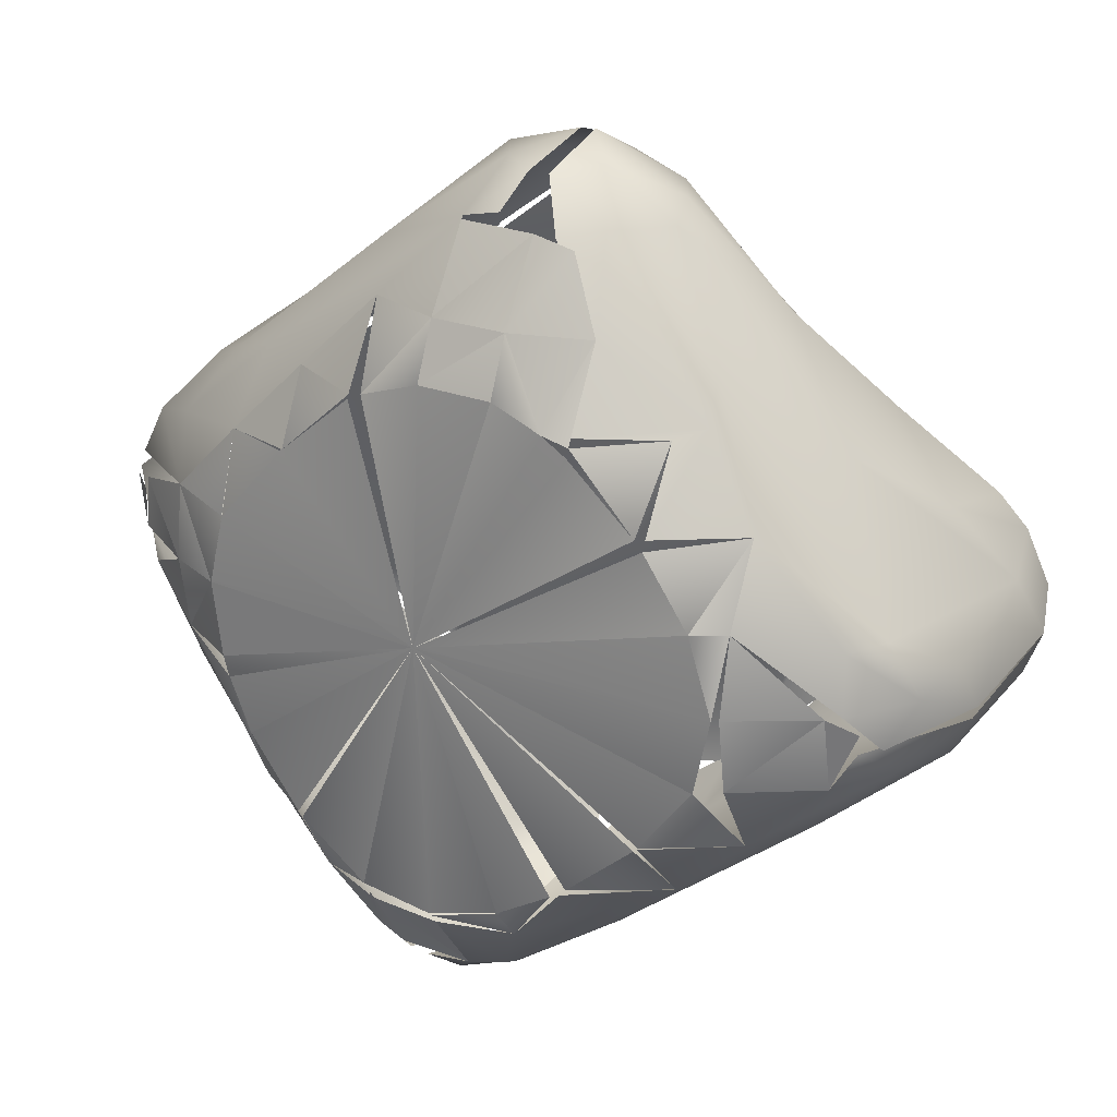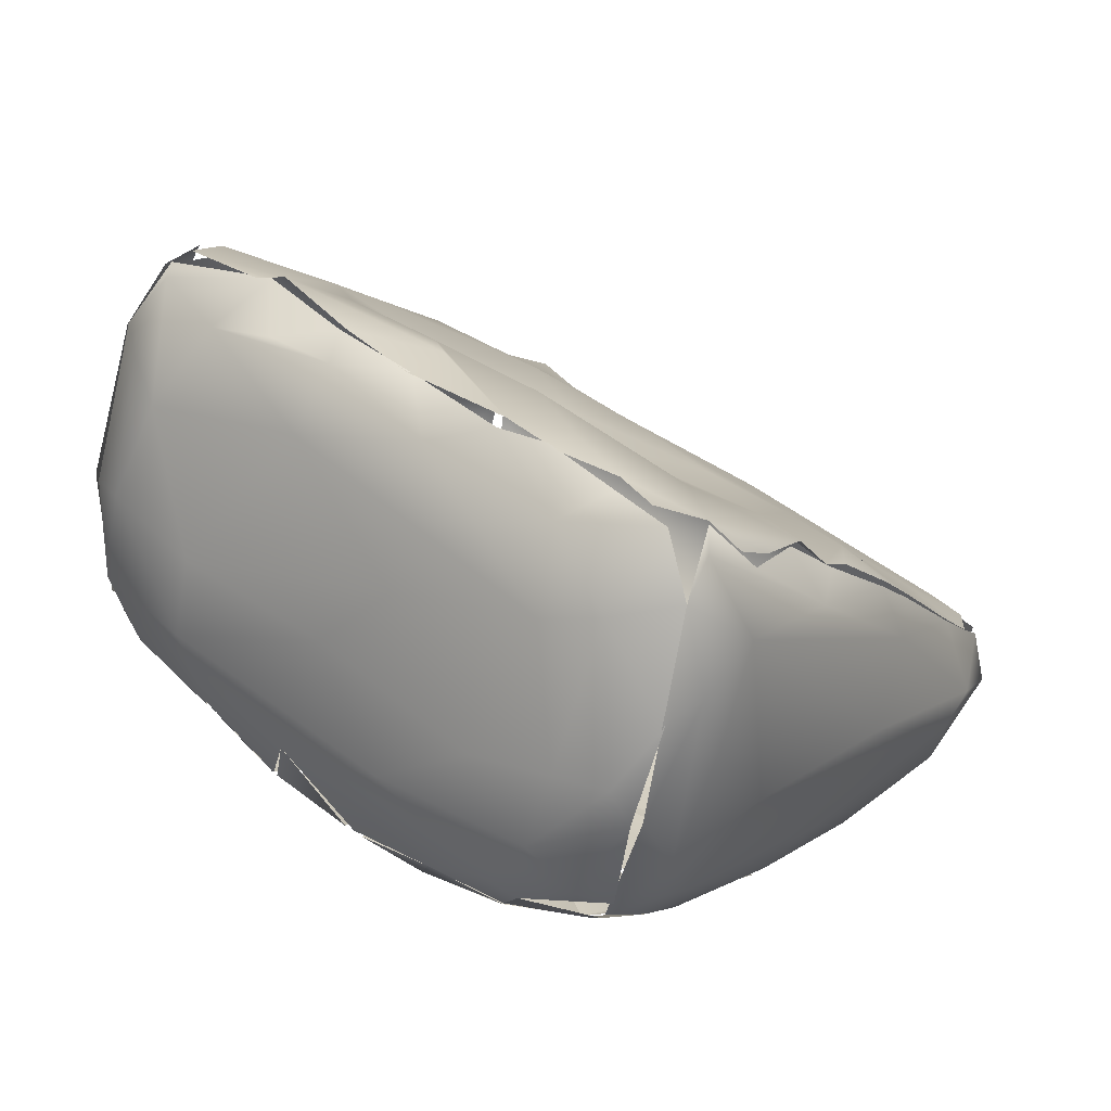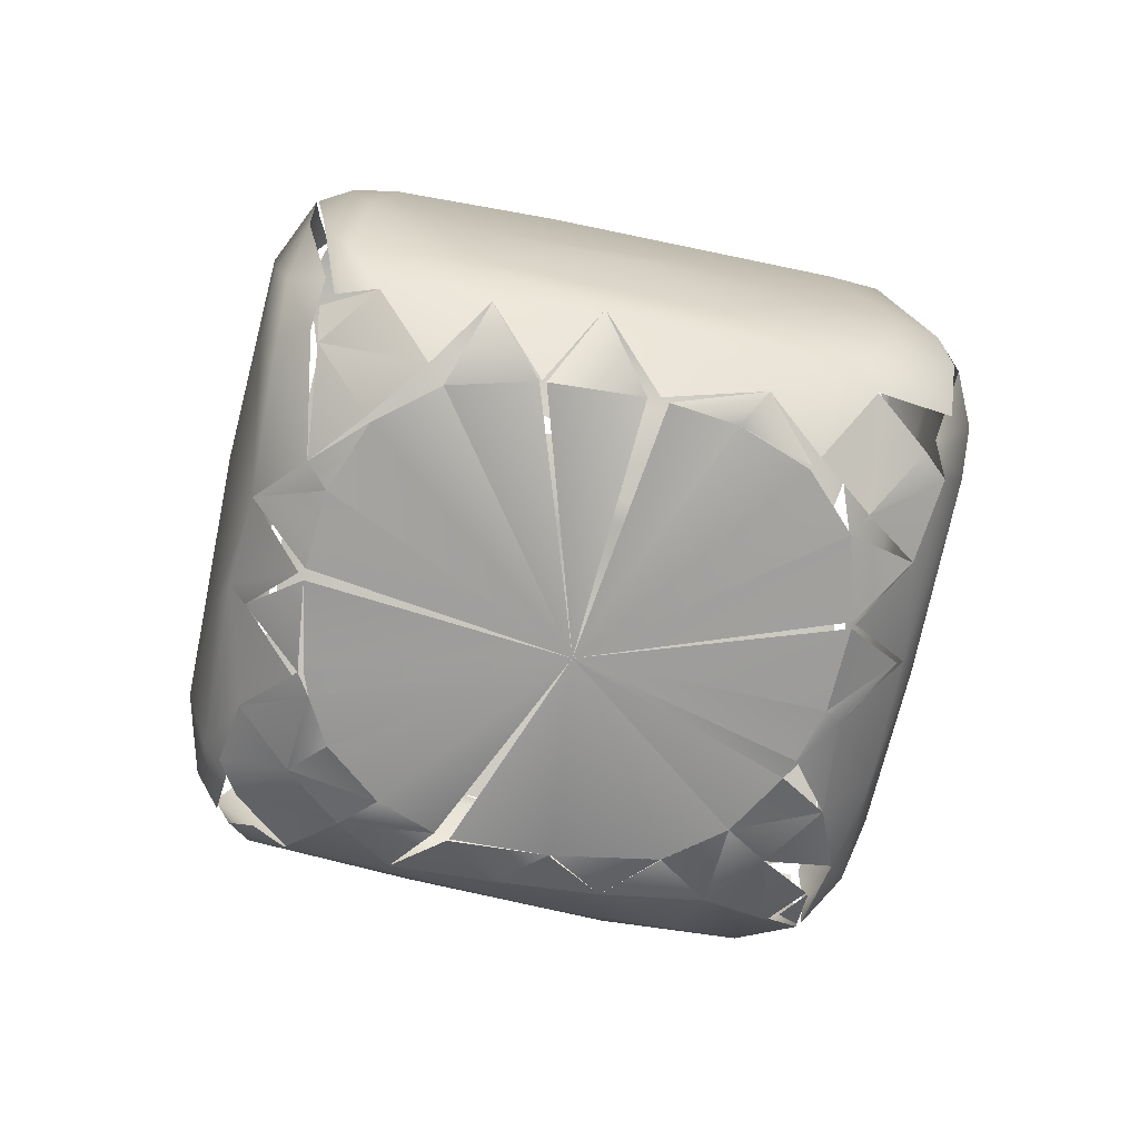
<metadata>
{"format":"obj","ext":"obj","renderer":"f3d","projection":"perspective","resolution":1024,"background":"white","views":[{"elev":24.5,"azim":-148.4,"up":"+Y"},{"elev":-65.0,"azim":-14.7,"up":"+Y"},{"elev":-70.9,"azim":-50.6,"up":"+Z"}]}
</metadata>
<code>
v -0.04147 -0.01679 -0.009519
v -0.04354 -0.007164 -0.009519
v -0.005794 -0.007164 -0.01162
v -0.005794 -0.007164 -0.01162
v -0.005794 -0.04387 -0.009519
v -0.01542 -0.04072 -0.009519
v -0.01542 -0.04072 -0.009519
v -0.0229 -0.03605 -0.009519
v -0.02397 -0.03525 -0.009519
v -0.02505 -0.03444 -0.009519
v -0.03405 -0.02642 -0.009519
v -0.03437 -0.02612 -0.009519
v -0.03468 -0.02583 -0.009519
v -0.04147 -0.01679 -0.009519
v -0.02403 -0.04657 0.004925
v -0.03363 -0.04087 0.01696
v -0.01061 -0.05452 0.0001101
v -0.005794 -0.05531 -0.001246
v -0.03468 -0.03605 -0.0002348
v -0.01542 -0.04568 -0.005592
v -0.005794 -0.04568 -0.008259
v -0.007282 -0.05971 0.007934
v -0.0009794 -0.06056 0.004197
v -0.01541 -0.0553 0.01496
v -0.02746 -0.04468 0.02659
v -0.01265 -0.05742 0.03381
v -0.006998 -0.06153 0.01816
v -0.04431 -0.02642 -0.001836
v -0.04953 -0.02578 0.005681
v -0.05032 -0.02729 0.01622
v -0.05394 -0.01679 -0.0008039
v -0.04431 -0.01679 -0.007508
v -0.05691 -0.009571 0.0001101
v -0.05394 -0.007164 -0.002759
v -0.05394 -0.007164 -0.002759
v -0.05394 -0.01679 -0.0008039
v -0.05679 -0.01198 0.0001101
v -0.05394 -0.007164 -0.002759
v -0.04431 -0.007164 -0.009042
v -0.04431 -0.01679 -0.007508
v -0.04431 -0.01679 -0.007508
v -0.05394 -0.01679 -0.0008039
v -0.0594 -0.01586 0.006128
v -0.06026 -0.01899 0.01832
v -0.05548 -0.007164 -0.001324
v -0.06102 -0.007164 0.007
v -0.05875 -0.01198 0.002466
v -0.05702 -0.007164 0.0001101
v -0.05777 -0.01198 0.001288
v -0.06295 -0.01348 0.01726
v -0.06357 -0.01172 0.01725
v -0.04165 -0.03325 0.03742
v -0.0624 -0.005447 0.0142
v -0.06345 -0.01069 0.03675
v -0.05821 -0.02066 0.03141
v -0.06175 -0.01561 0.03521
v -0.02397 -0.03565 -0.009172
v -0.03453 -0.02612 -0.009408
v -0.03405 -0.02642 -0.009519
v -0.03468 -0.03605 -0.0002348
v -0.0229 -0.03605 -0.009519
v -0.01542 -0.04568 -0.005592
v -0.005794 -0.04432 -0.009204
v -0.01542 -0.04568 -0.005592
v -0.04431 -0.02642 -0.001836
v -0.04431 -0.01679 -0.007508
v -0.04354 -0.007164 -0.009519
v -0.02806 -0.04038 0.04315
v -0.006386 -0.06109 0.03741
v -0.0134 -0.05404 0.0436
v -0.002183 -0.0573 0.04731
v -0.0079 -0.05219 0.04783
v -0.02084 -0.04303 0.04787
v -0.01542 -0.04664 0.049
v -0.007353 -0.04888 0.04807
v -0.003989 -0.05438 0.04811
v -0.01422 -0.04784 0.04883
v -0.05352 -0.02136 0.04287
v -0.03958 -0.03126 0.04588
v -0.04684 -0.02447 0.0446
v -0.06357 -0.01042 0.03644
v -0.06012 -0.01261 0.0442
v -0.0395 -0.02677 0.04839
v -0.04812 -0.01715 0.04882
v -0.06085 -0.007765 0.044
v -0.06008 -0.009571 0.04509
v -0.04993 -0.01715 0.04841
v -0.04672 -0.01679 0.04922
v -0.05755 -0.00596 0.04657
v -0.05815 -0.008367 0.04657
v -0.03855 -0.009102 0.04562
v -0.0407 -0.001747 0.04446
v -0.03047 -0.03184 0.0473
v -0.03859 -0.02664 0.04849
v -0.03107 -0.03184 0.04723
v -0.02006 -0.04147 0.04863
v -0.02729 -0.02522 0.04806
v -0.01265 -0.04207 0.04913
v -0.01615 -0.02949 0.04778
v 0.001428 -0.03966 0.04517
v -0.0284 -0.0204 0.04745
v -0.0123 -0.02462 0.04366
v -0.01061 -0.01258 0.03714
v -0.02209 -0.01325 0.04217
v -0.02114 -0.01017 0.03988
v -0.02626 -0.01077 0.04267
v -0.01482 -0.0169 0.04062
v -0.005886 -0.01081 0.03614
v -0.01814 -0.02281 0.04504
v -0.02009 -0.01378 0.04149
v -0.01582 -0.02466 0.04519
v -0.01061 -0.02161 0.04129
v -0.02299 -0.01452 0.04337
v -0.01542 -0.01439 0.03955
v -0.01542 0.0243 -0.009519
v -0.005794 0.02436 -0.009519
v -0.04047 0.002466 -0.009519
v -0.04047 0.002466 -0.009519
v -0.03468 0.01093 -0.009519
v -0.03431 0.01151 -0.009444
v -0.03368 0.01209 -0.009519
v -0.02505 0.01976 -0.009519
v -0.02505 0.01976 -0.009519
v -0.02185 0.02172 -0.009519
v -0.02185 0.02172 -0.009519
v -0.01542 0.0243 -0.009519
v -0.05478 -0.0001461 0.0001101
v -0.04431 0.002466 -0.007095
v -0.04431 0.002466 -0.007095
v -0.04431 0.01209 -0.002165
v -0.03727 0.02248 0.0001101
v -0.05763 5.839e-05 0.004925
v -0.03589 0.02691 0.004925
v -0.04733 0.01608 0.01531
v -0.06166 -0.001985 0.03141
v -0.05454 0.007074 0.02786
v -0.03547 0.02883 0.02289
v -0.04401 0.01516 0.03442
v -0.04431 0.002466 -0.007095
v -0.04047 0.002466 -0.009519
v -0.04431 0.01209 -0.002165
v -0.03468 0.01093 -0.009519
v -0.03468 0.02172 -0.003385
v -0.03468 0.01209 -0.008919
v -0.03468 0.02172 -0.003385
v -0.02505 0.02074 -0.009028
v -0.02505 0.03135 -0.003368
v -0.02505 0.02172 -0.008536
v -0.02185 0.02172 -0.009519
v -0.02505 0.03135 -0.003368
v -0.02505 0.03135 -0.003368
v -0.01542 0.03135 -0.006474
v -0.01542 0.03135 -0.006474
v -0.005794 0.02436 -0.009519
v -0.01542 0.0243 -0.009519
v -0.01542 0.03135 -0.006474
v -0.005794 0.03135 -0.006489
v -0.005794 0.02436 -0.009519
v -0.02701 0.04067 0.01094
v -0.02541 0.04258 0.01576
v -0.03304 0.02455 0.03107
v -0.02465 0.03575 0.02562
v -0.02626 0.03015 0.0291
v -0.02505 0.03015 0.0292
v -0.01011 0.02972 0.02761
v 0.009854 0.02654 0.02315
v -0.02209 0.04123 0.003721
v -0.02024 0.03965 0.0001101
v -0.01542 0.04098 -0.0006014
v -0.01542 0.04098 -0.0006014
v -0.02024 0.03965 0.0001101
v -0.01783 0.04072 0.0001101
v -0.005794 0.04098 -0.0002288
v -0.005794 0.03135 -0.006489
v -0.005794 0.03135 -0.006489
v -0.01542 0.0418 0.0001101
v -0.01542 0.04098 -0.0006014
v -0.01061 0.04247 0.0001101
v -0.005794 0.04117 -5.934e-05
v -0.01061 0.04247 0.0001101
v -0.01422 0.04629 0.004607
v -0.01845 0.04685 0.009717
v -0.01302 0.0458 0.003841
v -0.007649 0.04701 0.006666
v -0.005794 0.04136 0.0001101
v -0.01061 0.04247 0.0001101
v -0.01181 0.04629 0.004158
v -0.01422 0.04901 0.01455
v -0.01302 0.04923 0.01335
v -0.004515 0.04697 0.01185
v -0.02183 0.04253 0.02191
v -0.0147 0.04504 0.02231
v -0.009171 0.04417 0.02319
v -0.0112 0.04696 0.02036
v -0.002924 0.04416 0.01815
v -0.02144 0.03662 0.0267
v -0.009528 0.04339 0.02418
v -0.01401 0.04418 0.02354
v -0.005247 0.03927 0.02335
v -0.005794 0.04098 0.02278
v -0.007216 0.03978 0.02418
v -0.005192 0.03978 0.02299
v -0.01542 0.04339 0.02402
v -0.05822 -0.0004427 0.04255
v -0.05394 0.003032 0.04344
v -0.04467 0.01116 0.0388
v -0.05514 -0.0005157 0.04529
v -0.04672 0.004873 0.0425
v -0.04818 0.005641 0.04186
v -0.03643 0.009134 0.04007
v -0.04792 0.006664 0.04103
v -0.02775 0.0003777 0.03904
v -0.01338 0.01367 0.03437
v -0.03709 0.01762 0.03563
v -0.009349 -0.003252 0.03638
v -0.0006843 0.004467 0.03391
v -0.03829 0.01738 0.03548
v -0.02686 0.0195 0.03533
v -0.03107 0.02413 0.03249
v 0.02389 -0.01679 -0.009519
v 0.02309 -0.01944 -0.009519
v 0.02309 -0.01944 -0.009519
v 0.02015 -0.02642 -0.009519
v 0.02015 -0.02642 -0.009519
v 0.01346 -0.0354 -0.009519
v 0.01286 -0.03605 -0.009519
v 0.003835 -0.04265 -0.009519
v 0.003835 -0.04265 -0.009519
v 0.02389 -0.01679 -0.009519
v -0.005794 -0.007164 -0.01162
v 0.02515 -0.007164 -0.009519
v -0.0009794 -0.05741 0.0001101
v -0.005794 -0.05531 -0.001246
v 0.003835 -0.05531 -0.001419
v 0.003835 -0.05699 0.0001101
v 0.003835 -0.04568 -0.007676
v -0.005794 -0.05531 -0.001246
v -0.005794 -0.04568 -0.008259
v 0.01346 -0.04568 -0.003716
v 0.00865 -0.05485 0.0001101
v 0.00865 -0.05485 0.0001101
v 0.003835 -0.04417 -0.008598
v 0.003835 -0.04568 -0.007676
v 0.01346 -0.04568 -0.003716
v 0.003835 -0.06012 0.003699
v 0.003835 -0.05856 0.001904
v 0.002331 -0.06375 0.01561
v 0.003835 -0.05699 0.0001101
v 0.01154 -0.05619 0.004925
v 0.008529 -0.06058 0.01031
v 0.003534 -0.06369 0.01636
v 0.02402 -0.03658 -0.001409
v 0.01729 -0.0529 0.01636
v 0.02839 -0.03573 0.005226
v -0.0009794 -0.06412 0.01937
v 0.002632 -0.06374 0.02779
v 0.005969 -0.06239 0.03141
v 0.009623 -0.06055 0.02539
v 0.002331 -0.06375 0.0284
v 0.03229 -0.03365 0.01822
v 0.009862 -0.05797 0.03742
v 0.01346 -0.0354 -0.009519
v 0.01346 -0.03605 -0.009174
v 0.02309 -0.02642 -0.007665
v 0.02309 -0.03605 -0.002929
v 0.02015 -0.02642 -0.009519
v 0.01346 -0.0354 -0.009519
v 0.02309 -0.02642 -0.007665
v 0.03484 -0.02356 -6.289e-05
v 0.03272 -0.01679 -0.004792
v 0.03272 -0.01679 -0.004792
v 0.03272 -0.01679 -0.004792
v 0.02515 -0.007164 -0.009519
v 0.03272 -0.007164 -0.006319
v 0.03272 -0.01679 -0.004792
v 0.02389 -0.01679 -0.009519
v 0.03273 -0.02888 0.02855
v 0.03559 -0.01153 0.02774
v 0.01892 -0.009952 0.03267
v 0.04297 0.002466 0.02116
v 0.04161 -0.01198 0.0001101
v 0.04161 -0.01198 0.0001101
v 0.03272 -0.007164 -0.006319
v 0.04198 -0.01084 0.0001101
v 0.03272 -0.007164 -0.006319
v 0.04235 -0.007164 -0.0003706
v 0.04608 -0.01077 0.004925
v 0.04485 -0.01683 0.01275
v 0.04829 -0.002349 0.005889
v 0.05003 -0.007368 0.01576
v 0.04661 -0.01439 0.01696
v 0.04823 -0.003553 0.02004
v 0.04107 -0.01439 0.02555
v 0.03321 -0.02221 0.03072
v 0.03402 -0.0198 0.03009
v 0.04062 -0.01439 0.02585
v 0.0454 -0.008367 0.02229
v 0.04611 -0.001935 0.02135
v 0.0454 -0.008367 0.02229
v 0.001428 -0.06123 0.04103
v 0.001428 -0.06123 0.04103
v 0.01927 -0.04365 0.03683
v 0.002632 -0.05772 0.04549
v 0.002331 -0.05424 0.0474
v 0.002481 -0.05238 0.04704
v 0.009044 -0.0517 0.04279
v 0.007095 -0.0511 0.04393
v 0.01106 -0.04508 0.04182
v 0.006243 -0.0505 0.04432
v 0.01273 -0.02495 0.03782
v 0.0157 -0.03726 0.04092
v 0.01423 -0.04026 0.04129
v 0.02031 -0.03635 0.03831
v 0.01935 -0.03695 0.03879
v 0.02249 -0.03244 0.03743
v 0.02301 -0.02566 0.03672
v 0.02845 -0.02883 0.03423
v 0.02942 -0.02582 0.03361
v 0.008048 -0.01038 0.03559
v 0.0137 0.01235 -0.009519
v 0.023 0.002013 -0.009488
v 0.0229 0.002013 -0.009519
v 0.02515 -0.007164 -0.009519
v 0.00199 0.02172 -0.009519
v 0.003835 0.02126 -0.009317
v 0.003835 0.02079 -0.009519
v 0.03272 0.002466 -0.005218
v 0.03272 0.002466 -0.005218
v 0.02309 0.01209 -0.006151
v 0.02309 0.01209 -0.006151
v 0.02309 0.01209 -0.006151
v 0.03523 0.009803 -5.259e-05
v 0.03272 0.002466 -0.005218
v 0.00199 0.02172 -0.009519
v 0.01346 0.02172 -0.005172
v 0.01346 0.02172 -0.005172
v 0.003835 0.03135 -0.003225
v 0.02216 0.02101 0.0001101
v 0.003835 0.03135 -0.003225
v 0.01346 0.02172 -0.005172
v 0.003835 0.03135 -0.003225
v 0.01013 0.03447 0.006897
v 0.01346 0.01261 -0.009519
v 0.03052 0.01765 0.004683
v 0.01714 0.008895 0.02756
v 0.03175 0.009688 0.02242
v 0.04146 0.003669 0.02114
v 0.02069 0.01932 0.02254
v 0.01216 0.03151 0.01815
v 0.004738 0.03135 0.02286
v 0.009854 0.02654 0.02315
v 0.003459 0.03325 0.02251
v 0.02059 0.02679 0.01335
v 0.03698 0.01164 0.01814
v 0.01948 0.01932 0.02302
v 0.04235 -0.0006122 0.0001101
v 0.04112 0.002466 0.0001101
v 0.04235 -0.0006122 0.0001101
v 0.04262 -0.007164 -0.0001303
v 0.04174 0.002466 0.0005837
v 0.04289 -0.007164 0.0001101
v 0.04279 -0.002349 0.0001101
v 0.04717 -0.002349 0.004035
v 0.04717 0.0006202 0.004925
v 0.04235 0.0009268 0.0005837
v 0.04919 -0.001145 0.007744
v 0.04473 0.006073 0.006571
v 0.04926 -0.002349 0.007332
v 0.04881 5.839e-05 0.007332
v 0.03726 0.01429 0.009739
v 0.05016 -0.002349 0.01548
v 0.04827 0.003556 0.01335
v 0.04804 -0.002349 0.02025
v 0.04505 0.007559 0.01455
v -0.005794 0.03135 -0.006489
v 0.003835 0.03135 0.02326
v 0.005491 0.03294 0.02178
f 1 2 3
f 4 5 6
f 4 7 8
f 4 10 11
f 4 13 14
f 17 19 20
f 17 20 21
f 17 21 18
f 17 18 22
f 18 23 22
f 19 17 15
f 16 15 24
f 22 15 17
f 15 22 24
f 24 22 27
f 25 16 24
f 26 25 24
f 28 31 32
f 33 35 36
f 38 39 40
f 41 42 34
f 43 31 28
f 28 29 43
f 29 44 43
f 31 43 37
f 50 37 43
f 47 46 45
f 46 47 51
f 44 50 43
f 44 29 30
f 53 46 51
f 52 55 30
f 44 30 55
f 56 50 44
f 56 54 50
f 19 28 58
f 59 10 60
f 15 29 19
f 29 15 16
f 28 19 29
f 61 7 62
f 57 20 19
f 63 64 6
f 1 13 65
f 30 29 16
f 25 30 16
f 25 52 30
f 26 24 27
f 26 27 69
f 70 26 69
f 69 71 70
f 70 71 72
f 68 26 70
f 73 68 70
f 73 70 74
f 70 72 74
f 80 78 79
f 55 56 44
f 55 82 56
f 55 52 78
f 82 55 78
f 84 82 78
f 84 78 80
f 84 80 83
f 82 54 56
f 86 54 82
f 86 82 84
f 90 87 88
f 88 91 92
f 52 25 26
f 52 26 68
f 79 52 68
f 79 78 52
f 79 83 80
f 83 79 93
f 79 68 93
f 93 68 73
f 99 98 100
f 95 96 97
f 101 97 96
f 100 102 99
f 103 102 100
f 91 104 105
f 91 101 104
f 105 107 103
f 104 109 107
f 101 99 109
f 99 102 109
f 109 104 101
f 109 102 107
f 102 103 107
f 96 77 98
f 96 98 99
f 77 75 98
f 99 101 96
f 88 94 97
f 88 97 101
f 101 91 88
f 94 95 97
f 115 116 3
f 4 2 117
f 4 118 119
f 4 121 122
f 4 123 124
f 4 125 126
f 129 39 34
f 128 45 127
f 128 127 130
f 45 46 127
f 127 46 132
f 132 134 133
f 130 127 132
f 130 132 133
f 131 130 133
f 132 46 53
f 132 53 135
f 135 134 132
f 135 136 134
f 51 135 53
f 136 137 134
f 137 136 138
f 67 139 117
f 140 139 141
f 142 118 141
f 131 143 144
f 144 130 131
f 146 121 145
f 131 147 148
f 148 143 131
f 149 146 150
f 149 151 152
f 149 153 126
f 154 155 152
f 156 157 158
f 137 159 134
f 137 160 159
f 161 137 138
f 161 162 137
f 162 161 163
f 167 147 131
f 167 131 133
f 133 159 167
f 159 133 134
f 170 153 171
f 168 153 150
f 147 167 172
f 170 173 174
f 175 153 169
f 181 172 167
f 182 167 159
f 181 167 182
f 185 186 187
f 185 187 184
f 188 181 182
f 184 187 189
f 137 191 160
f 191 137 162
f 160 182 159
f 188 182 160
f 191 192 188
f 188 160 191
f 190 184 189
f 195 190 194
f 194 190 189
f 193 195 194
f 164 165 197
f 196 197 198
f 196 164 197
f 197 165 199
f 192 191 162
f 202 195 193
f 135 51 81
f 204 136 135
f 204 205 136
f 205 138 136
f 206 138 205
f 204 135 81
f 204 81 85
f 204 85 89
f 90 88 207
f 207 92 208
f 207 88 92
f 208 92 210
f 206 205 209
f 210 212 213
f 92 91 212
f 210 92 212
f 212 91 105
f 210 214 208
f 212 105 103
f 103 215 212
f 215 103 108
f 213 212 215
f 213 215 216
f 217 161 138
f 217 138 206
f 210 218 214
f 210 213 218
f 214 218 219
f 219 218 164
f 218 213 165
f 165 213 166
f 218 165 164
f 4 220 221
f 4 222 223
f 224 225 3
f 4 226 227
f 228 5 3
f 229 230 231
f 236 234 237
f 236 233 238
f 241 234 242
f 241 243 244
f 245 23 18
f 22 23 247
f 245 247 23
f 249 248 240
f 251 248 250
f 250 248 249
f 240 239 252
f 253 250 249
f 252 249 240
f 254 253 249
f 255 22 247
f 255 27 22
f 255 247 256
f 257 251 250
f 257 250 258
f 253 258 250
f 259 251 257
f 261 253 260
f 228 226 244
f 252 239 263
f 224 264 265
f 262 266 265
f 252 268 269
f 252 254 249
f 252 269 254
f 220 264 223
f 271 269 268
f 272 264 221
f 273 274 270
f 273 275 276
f 261 260 277
f 279 278 280
f 269 271 281
f 282 275 283
f 254 269 287
f 287 269 281
f 288 253 254
f 254 287 288
f 287 281 289
f 290 287 289
f 260 253 288
f 291 260 288
f 288 287 290
f 291 288 290
f 292 291 290
f 277 260 291
f 277 291 293
f 294 277 293
f 296 278 295
f 278 296 297
f 297 298 278
f 293 291 299
f 292 299 291
f 256 69 255
f 69 27 255
f 256 300 69
f 257 301 259
f 257 258 261
f 261 258 253
f 257 261 301
f 71 69 300
f 304 301 303
f 301 261 303
f 305 75 76
f 303 261 302
f 303 302 306
f 304 303 306
f 305 307 308
f 98 75 305
f 98 305 100
f 312 306 302
f 305 308 311
f 100 305 311
f 261 277 302
f 314 315 316
f 310 314 316
f 317 302 277
f 317 277 294
f 302 317 313
f 316 315 318
f 302 313 312
f 311 314 310
f 310 100 311
f 103 310 108
f 108 310 319
f 103 100 310
f 279 310 316
f 316 318 295
f 279 316 295
f 279 319 310
f 279 295 278
f 4 320 321
f 321 323 3
f 4 116 324
f 4 326 320
f 273 322 327
f 328 274 231
f 322 320 329
f 331 332 333
f 328 321 329
f 325 336 320
f 334 116 174
f 175 337 324
f 340 325 341
f 330 343 335
f 331 339 338
f 338 332 331
f 332 338 344
f 338 342 344
f 346 345 280
f 165 166 350
f 352 348 349
f 352 351 348
f 353 344 342
f 354 353 349
f 166 345 355
f 355 345 346
f 348 347 354
f 354 349 348
f 356 286 283
f 356 274 327
f 361 362 363
f 366 333 367
f 333 332 367
f 344 367 332
f 370 367 344
f 290 289 371
f 372 373 366
f 371 292 290
f 374 373 372
f 372 367 374
f 366 367 372
f 374 367 370
f 354 373 374
f 298 280 278
f 354 347 373
f 370 344 353
f 374 370 353
f 374 353 354
f 185 339 375
f 339 185 338
f 342 338 185
f 184 342 185
f 342 184 190
f 349 353 195
f 342 190 353
f 353 190 195
f 199 165 350
f 202 352 195
f 352 349 195
f 215 108 319
f 215 319 216
f 216 279 345
f 216 319 279
f 216 166 213
f 345 166 216
f 345 279 280

</code>
